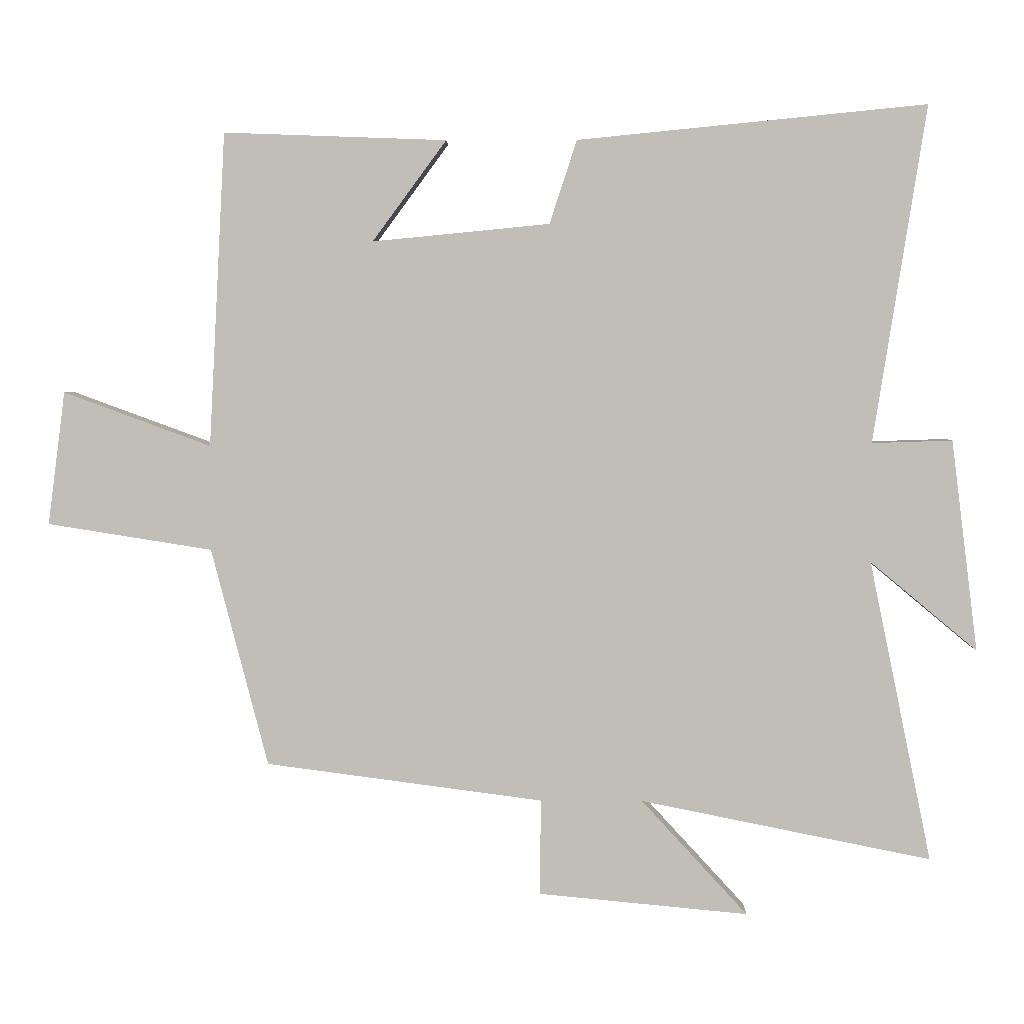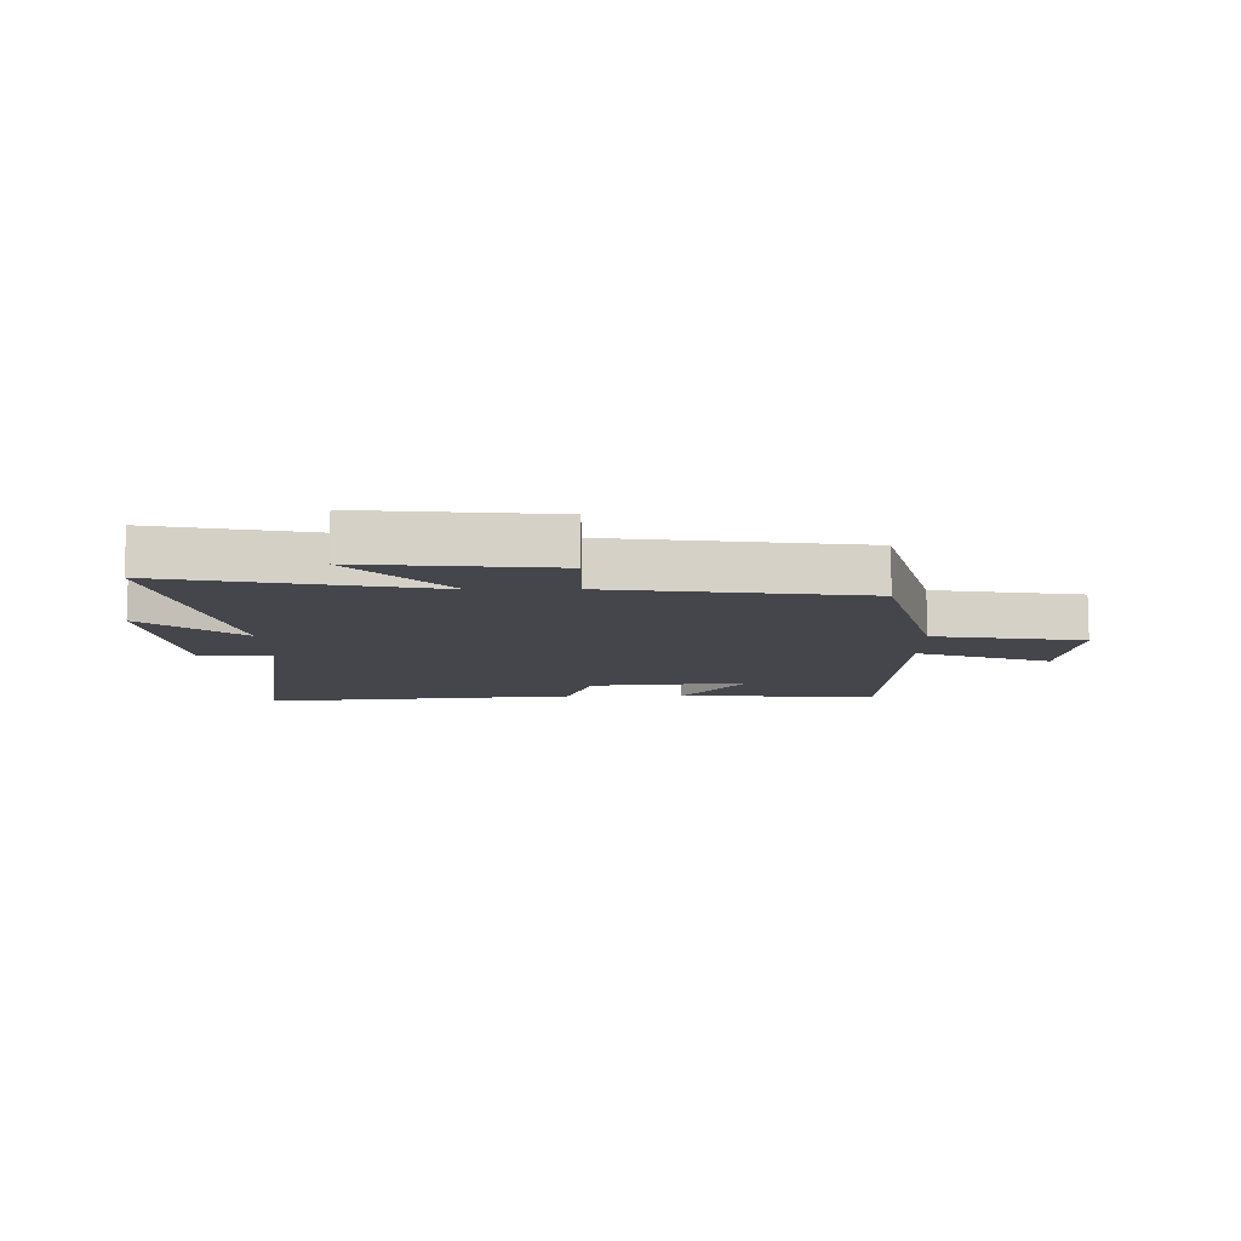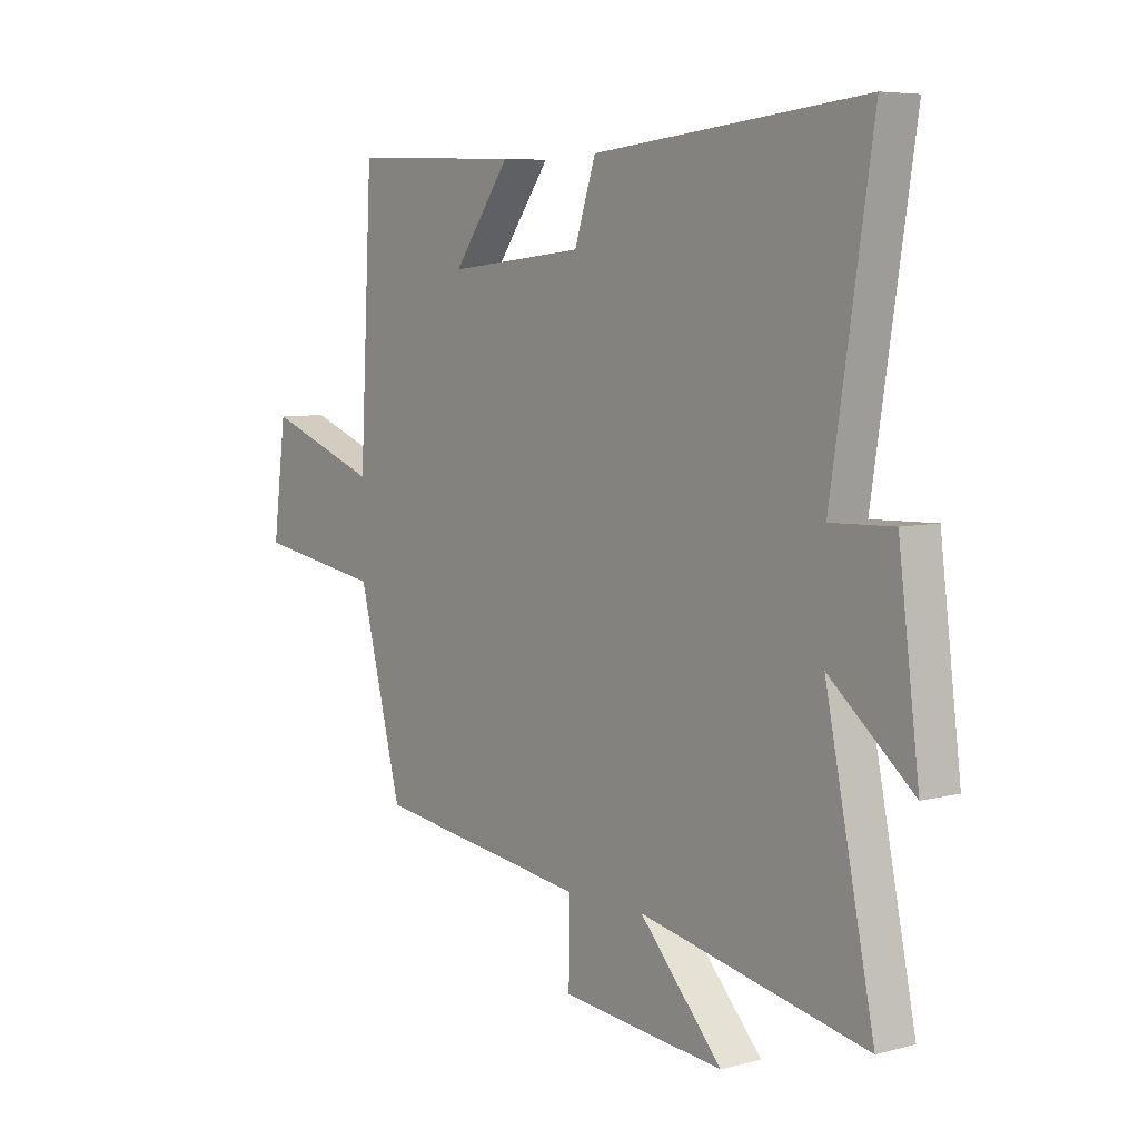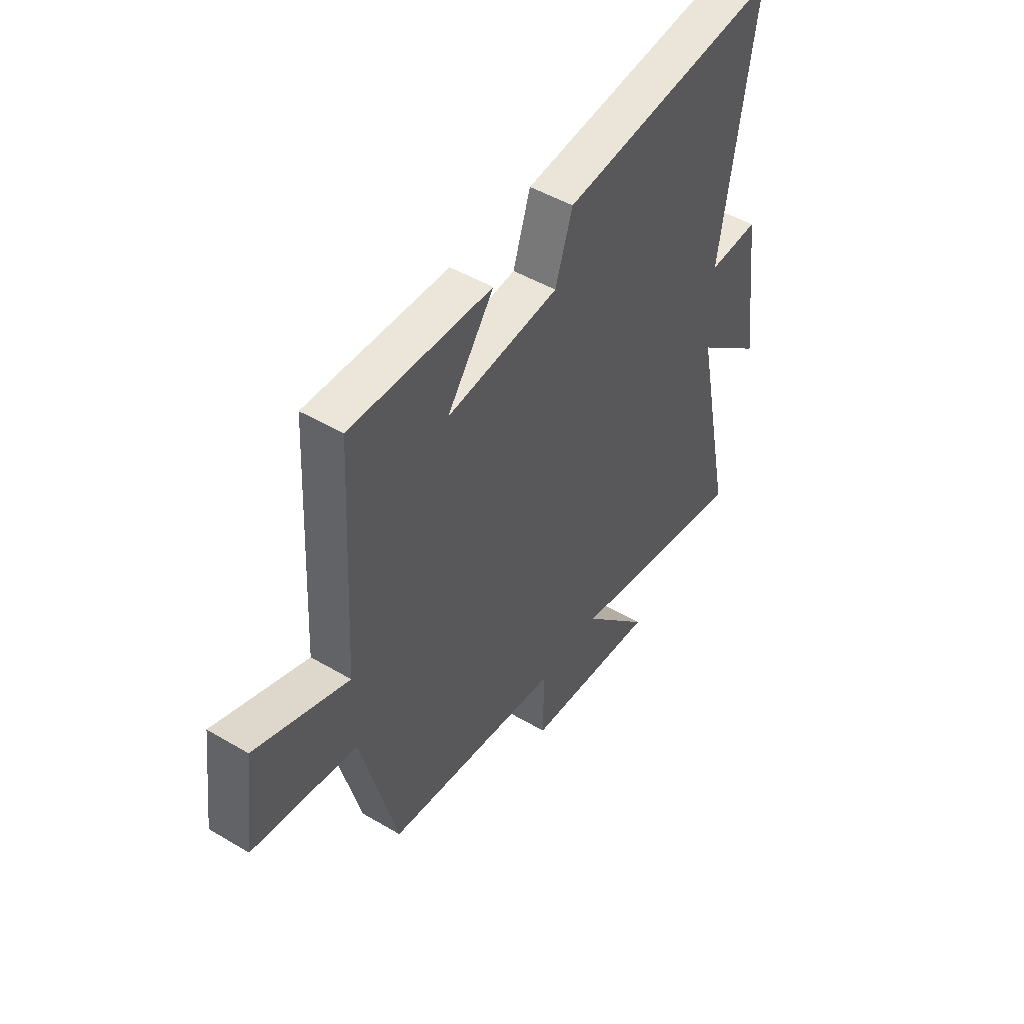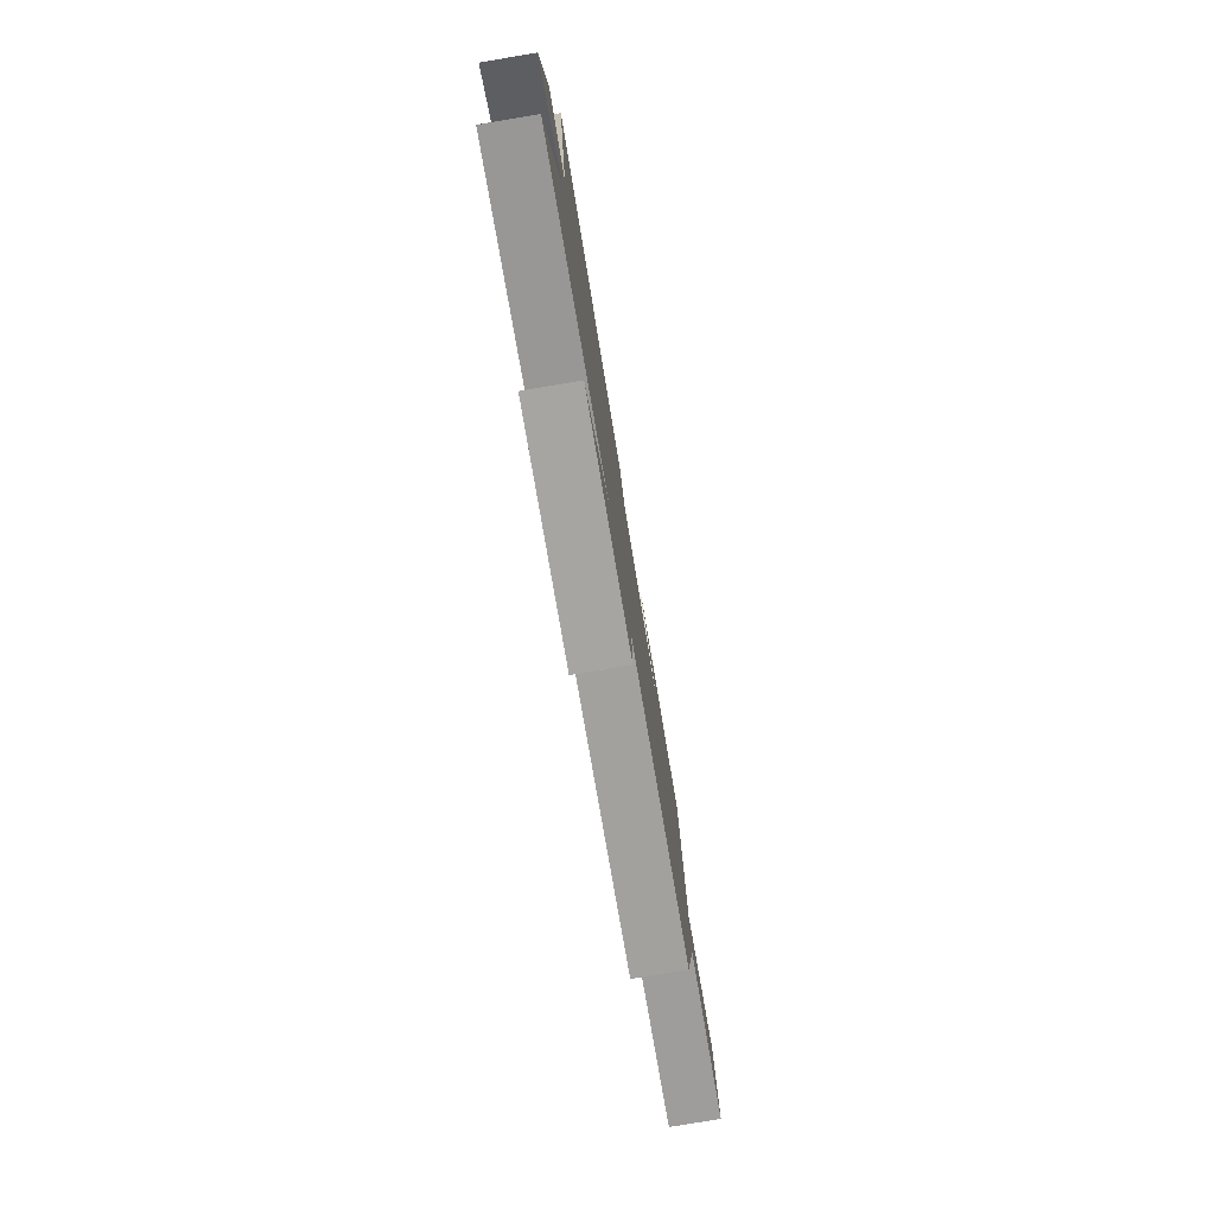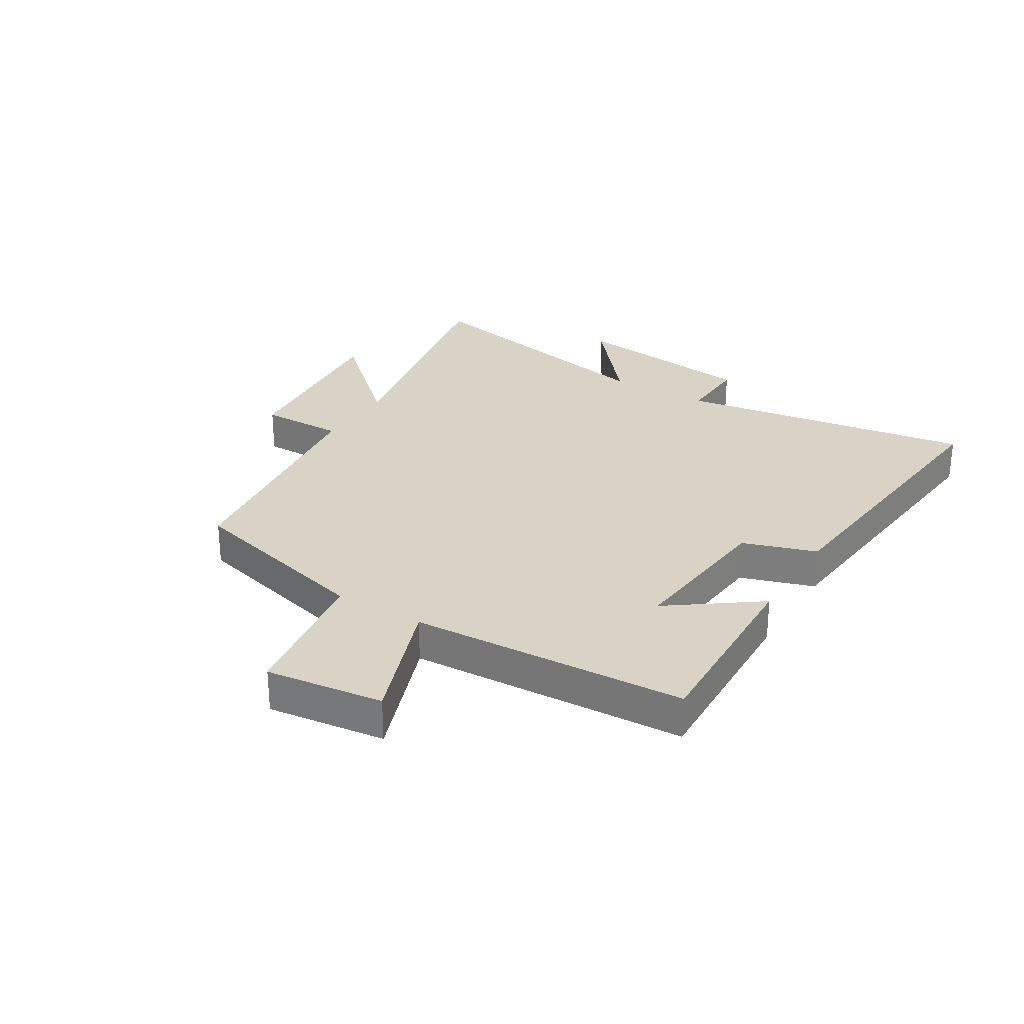
<metadata>
{"format":"obj","ext":"obj","renderer":"f3d","projection":"perspective","resolution":1024,"background":"white","views":[{"elev":3.7,"azim":1.2,"up":"+Z"},{"elev":-10.0,"azim":-179.2,"up":"+Y"},{"elev":6.4,"azim":51.8,"up":"+Z"},{"elev":48.3,"azim":-56.6,"up":"+Z"},{"elev":-79.2,"azim":99.5,"up":"+Z"},{"elev":28.3,"azim":-58.5,"up":"+Y"}]}
</metadata>
<code>
v 0.594 0.07 -0.588
v 0.156 0.07 -0.5
v 0.316 0.07 -0.674
v 0 0.07 -0.644
v 0.002 0.07 -0.5
v -0.415 0.07 -0.445
v -0.5 0.07 -0.117
v -0.747 0.07 -0.078
v -0.721 0.07 0.122
v -0.5 0.07 0.041
v -0.475 0.07 0.512
v -0.141 0.07 0.5
v -0.252 0.07 0.349
v 0.014 0.07 0.375
v 0.055 0.07 0.5
v 0.579 0.07 0.552
v 0.5 0.07 0.046
v 0.621 0.07 0.05
v 0.661 0.07 -0.268
v 0.5 0.07 -0.134
v 0.594 0 -0.588
v 0.156 0 -0.5
v 0.316 0 -0.674
v 0 0 -0.644
v 0.002 0 -0.5
v -0.415 0 -0.445
v -0.5 0 -0.117
v -0.747 0 -0.078
v -0.721 0 0.122
v -0.5 0 0.041
v -0.475 0 0.512
v -0.141 0 0.5
v -0.252 0 0.349
v 0.014 0 0.375
v 0.055 0 0.5
v 0.579 0 0.552
v 0.5 0 0.046
v 0.621 0 0.05
v 0.661 0 -0.268
v 0.5 0 -0.134
f 17 18 19 20
f 14 15 16 17
f 13 14 17 20
f 10 11 12 13
f 10 13 20 1
f 7 8 9 10
f 5 6 7 10
f 2 3 4 5
f 2 5 10
f 1 2 10
f 40 39 38 37
f 37 36 35 34
f 40 37 34 33
f 33 32 31 30
f 21 40 33 30
f 30 29 28 27
f 30 27 26 25
f 25 24 23 22
f 30 25 22
f 30 22 21
f 1 21 22 2
f 2 22 23 3
f 3 23 24 4
f 4 24 25 5
f 5 25 26 6
f 6 26 27 7
f 7 27 28 8
f 8 28 29 9
f 9 29 30 10
f 10 30 31 11
f 11 31 32 12
f 12 32 33 13
f 13 33 34 14
f 14 34 35 15
f 15 35 36 16
f 16 36 37 17
f 17 37 38 18
f 18 38 39 19
f 19 39 40 20
f 20 40 21 1

</code>
